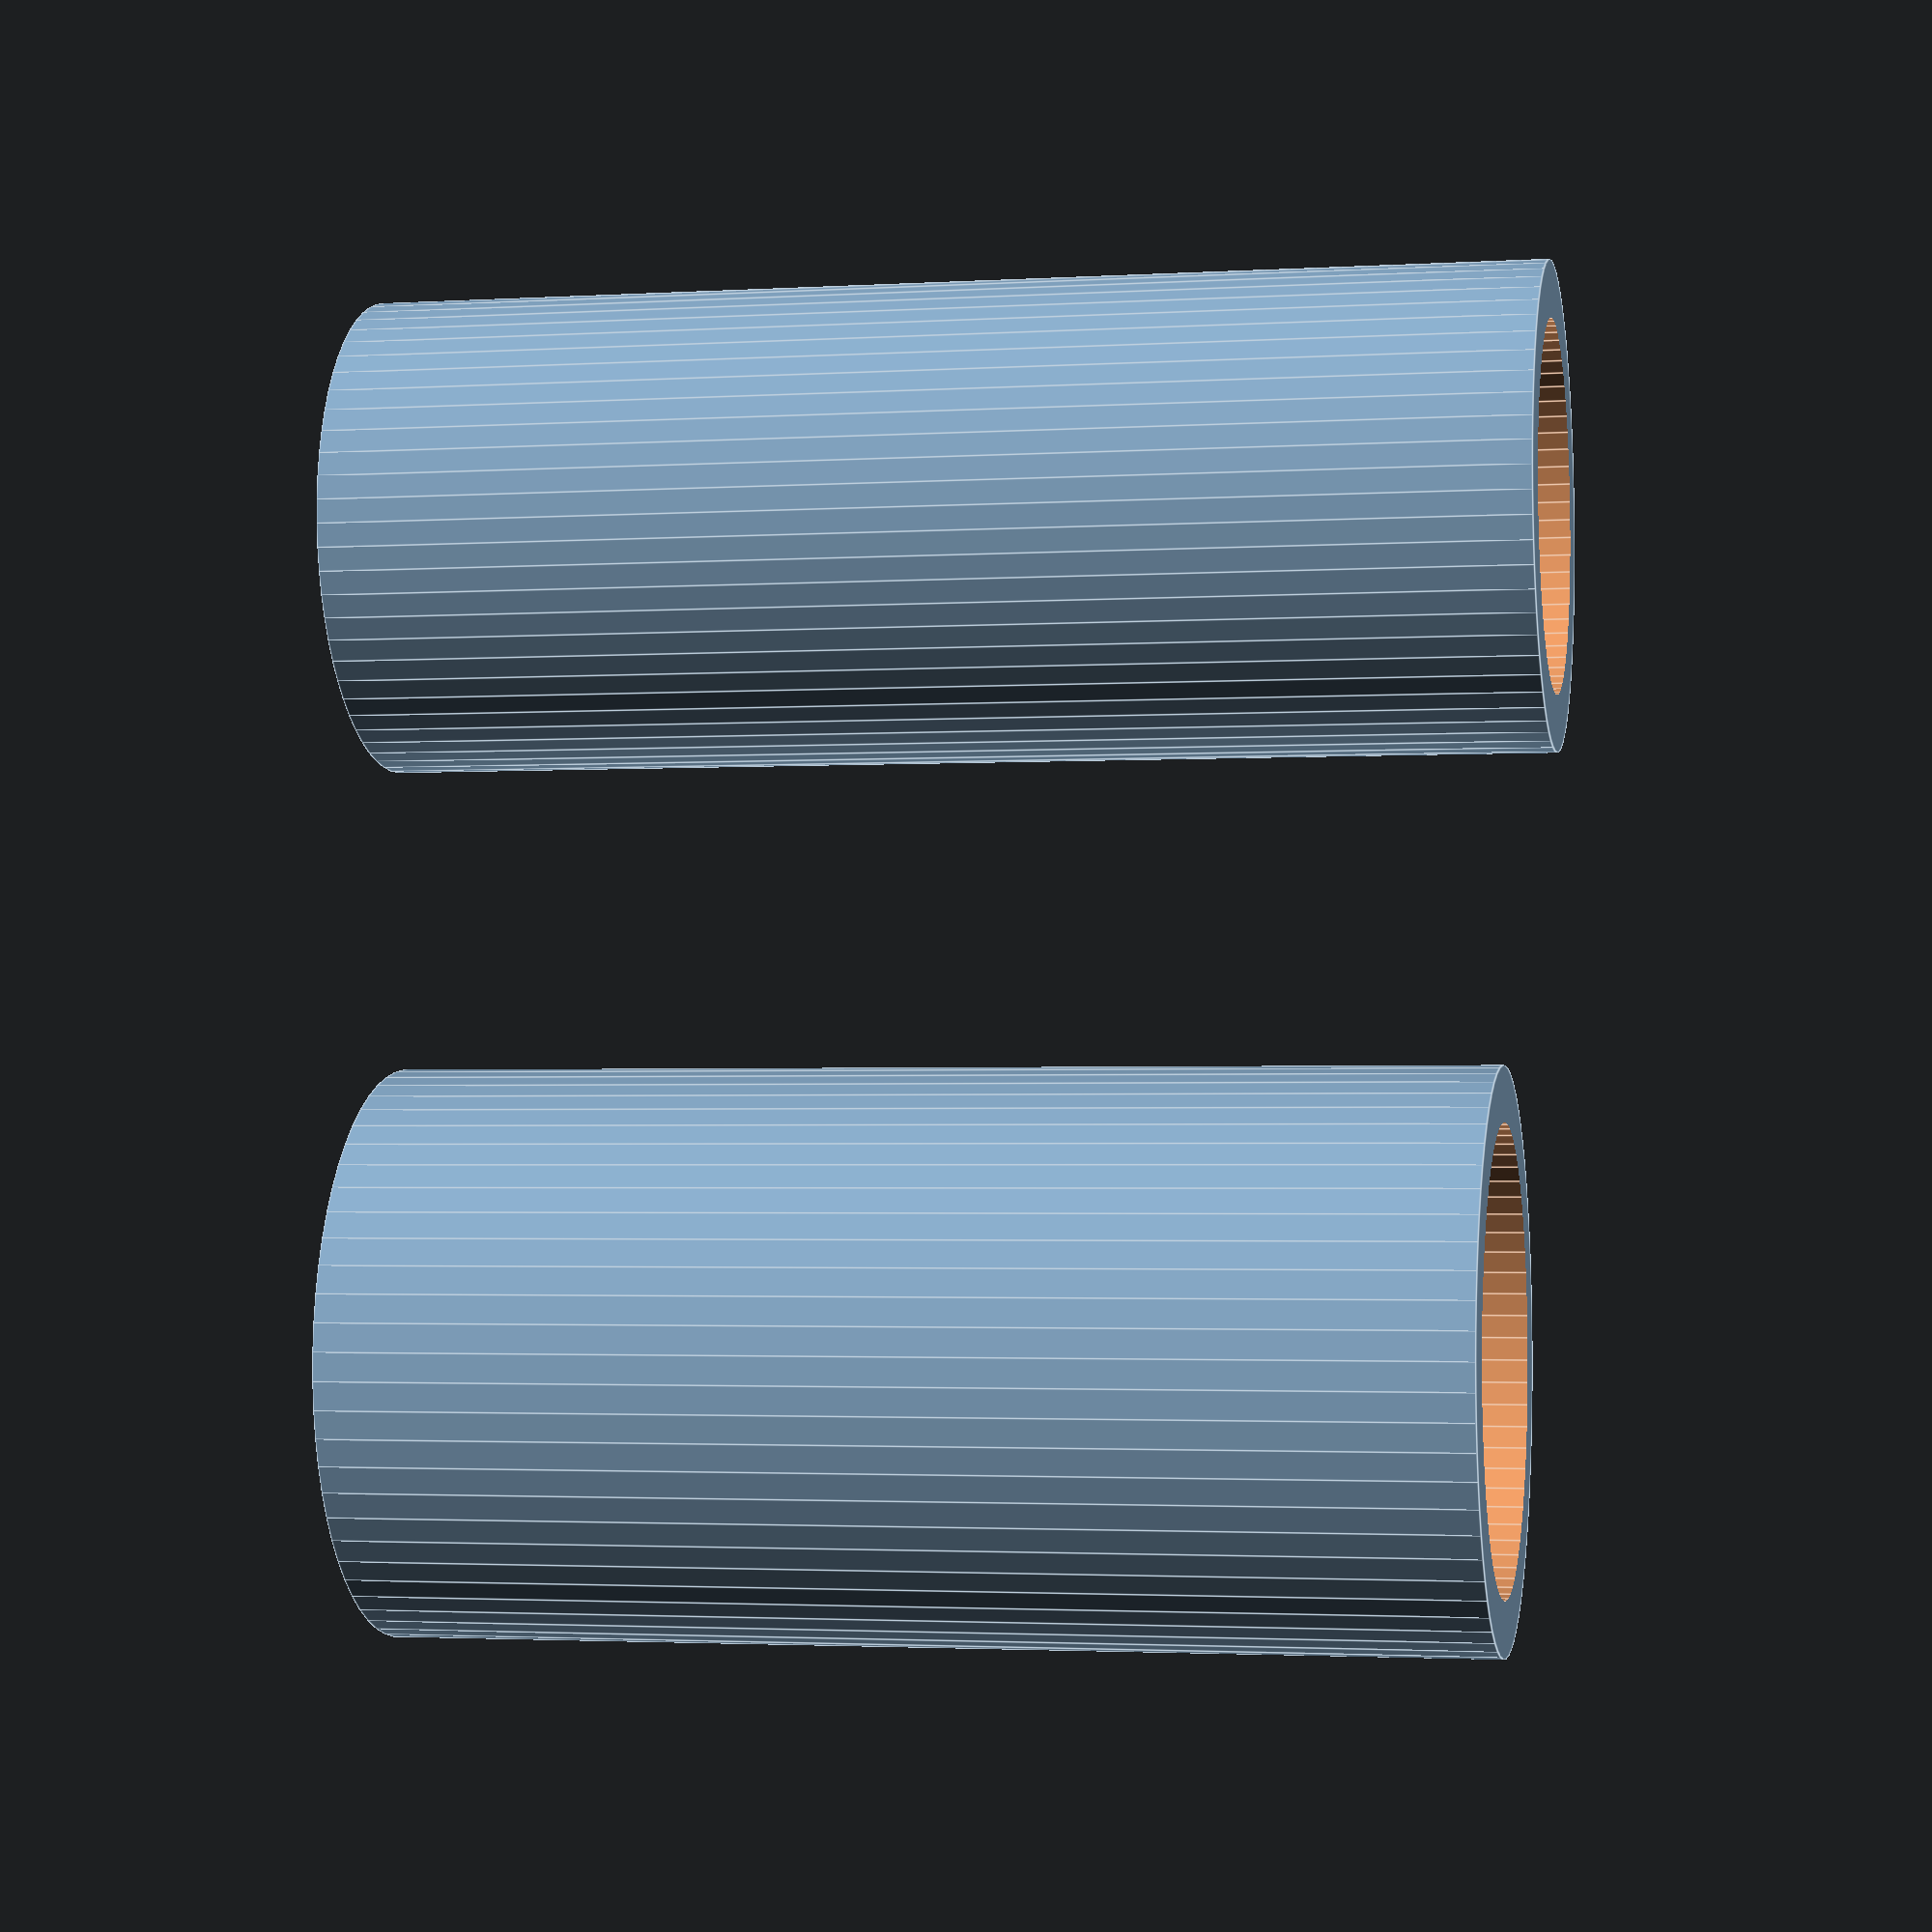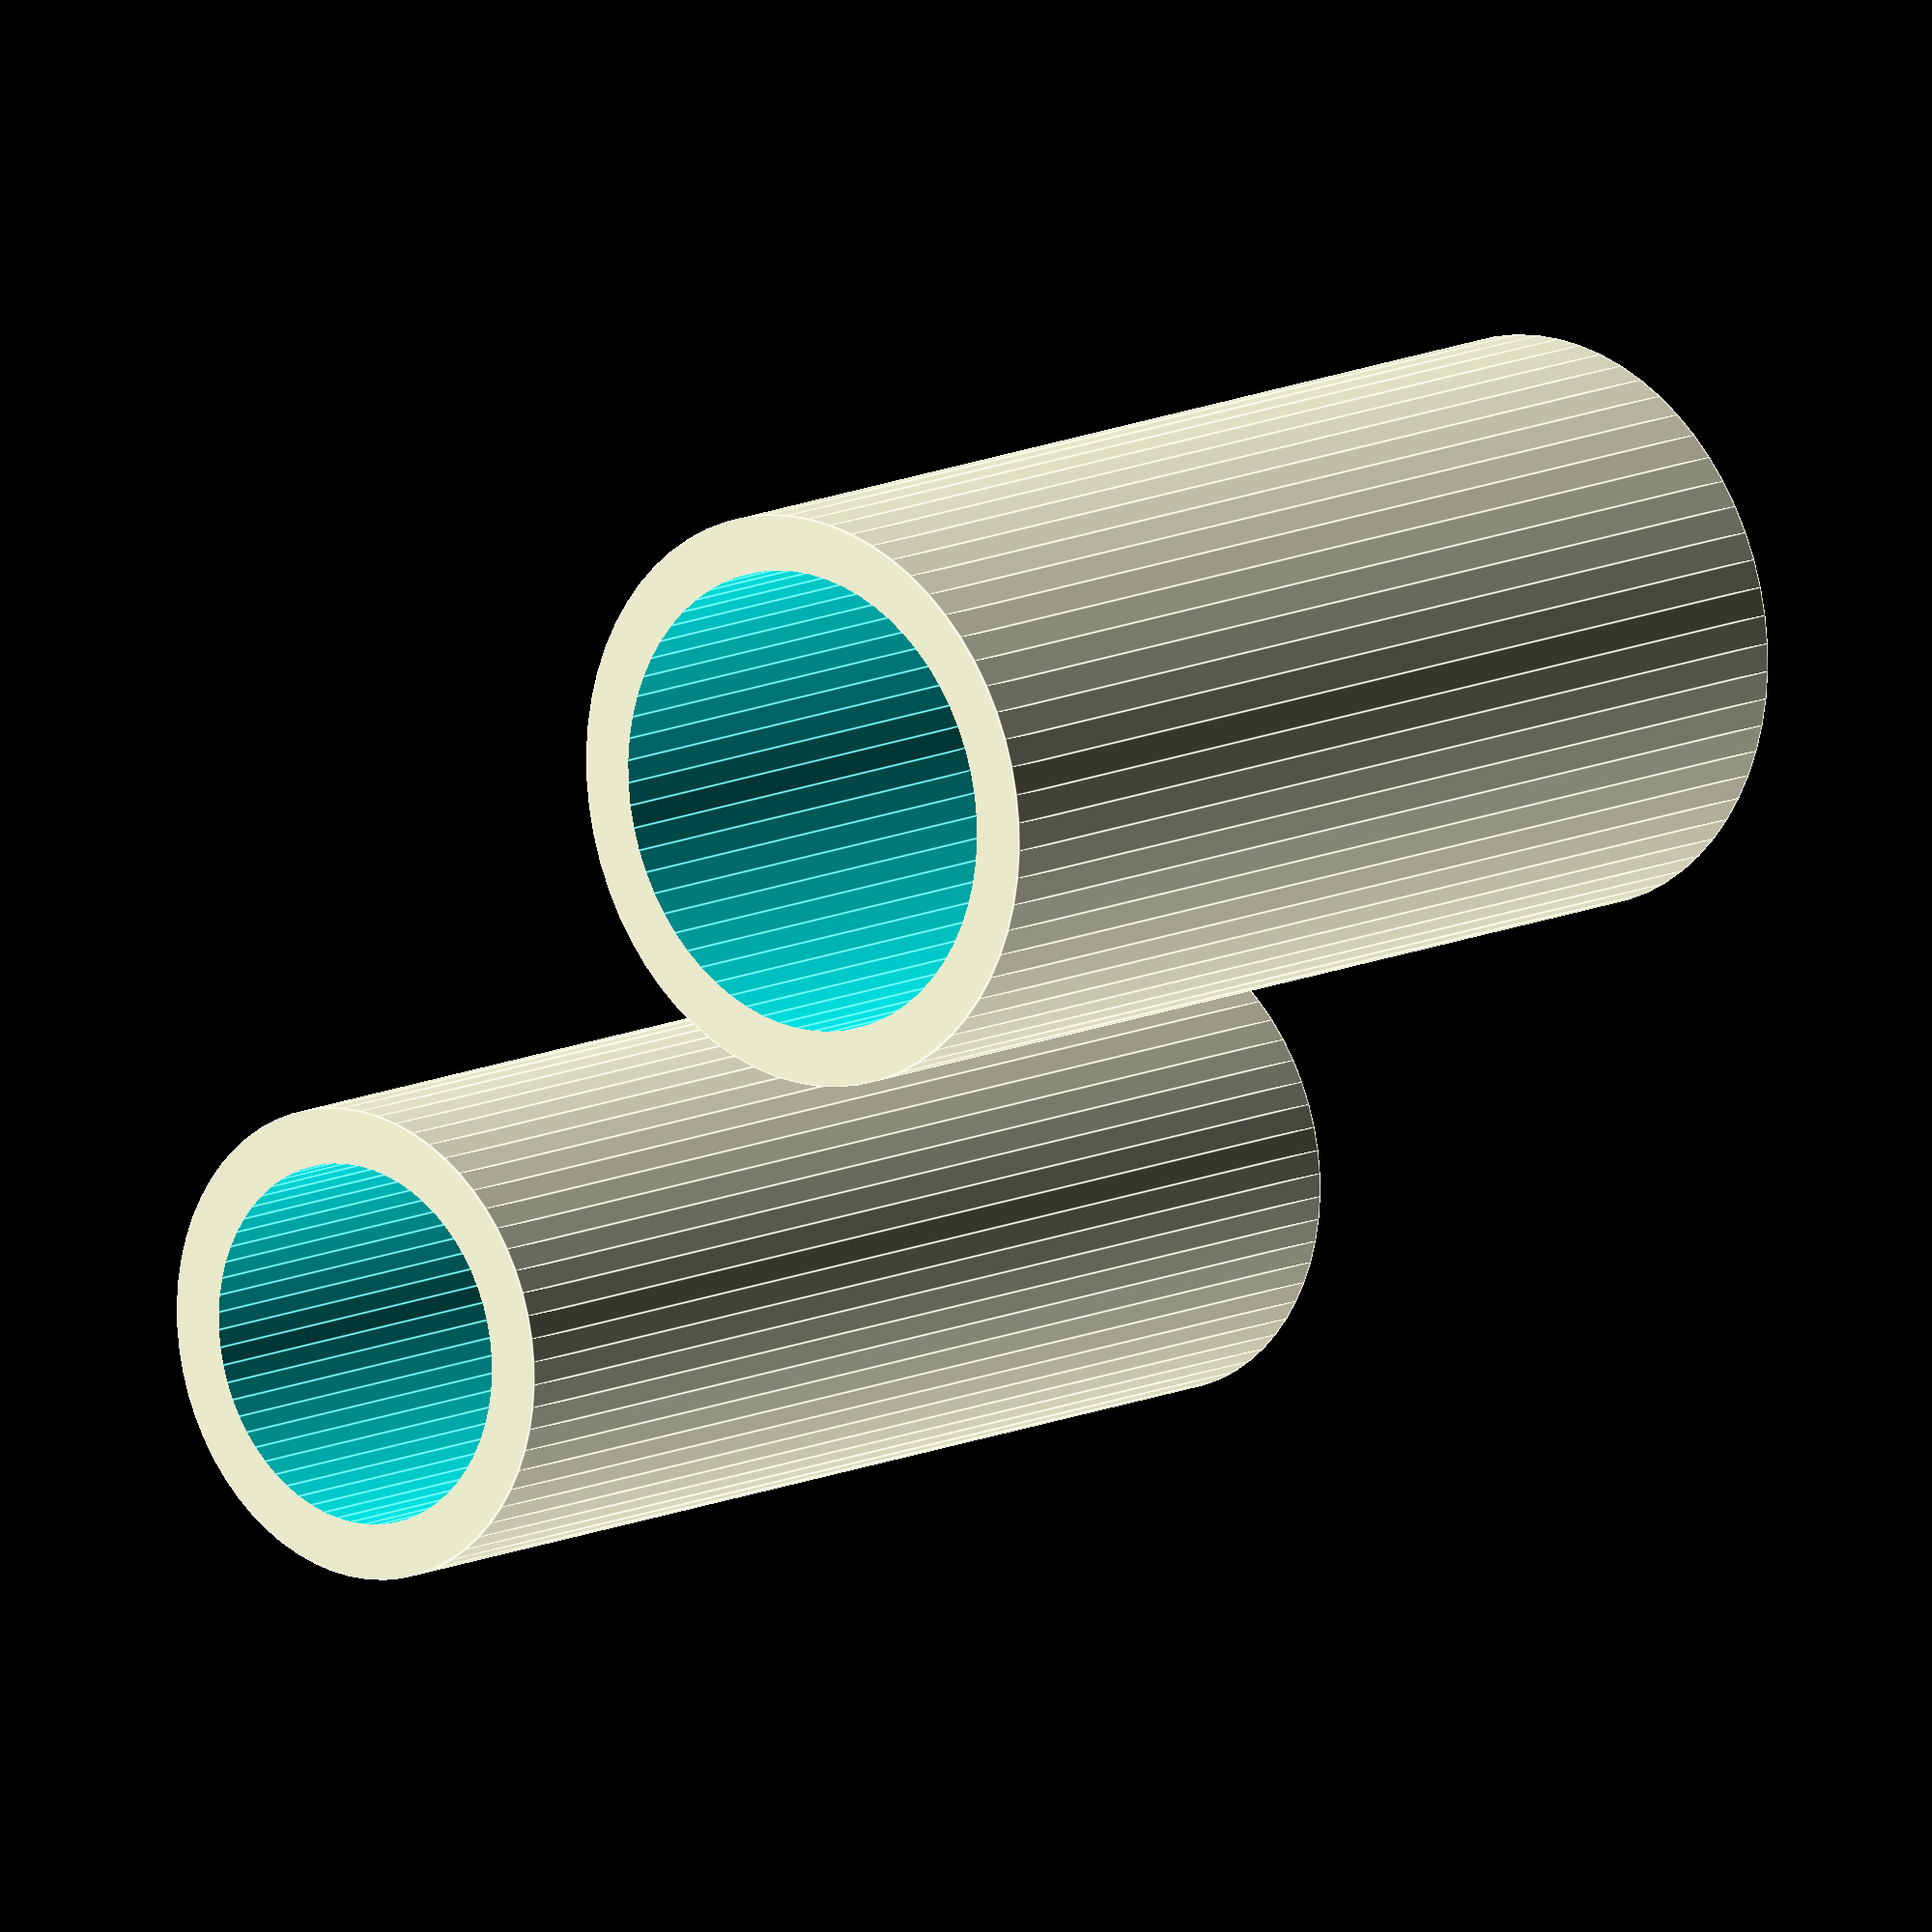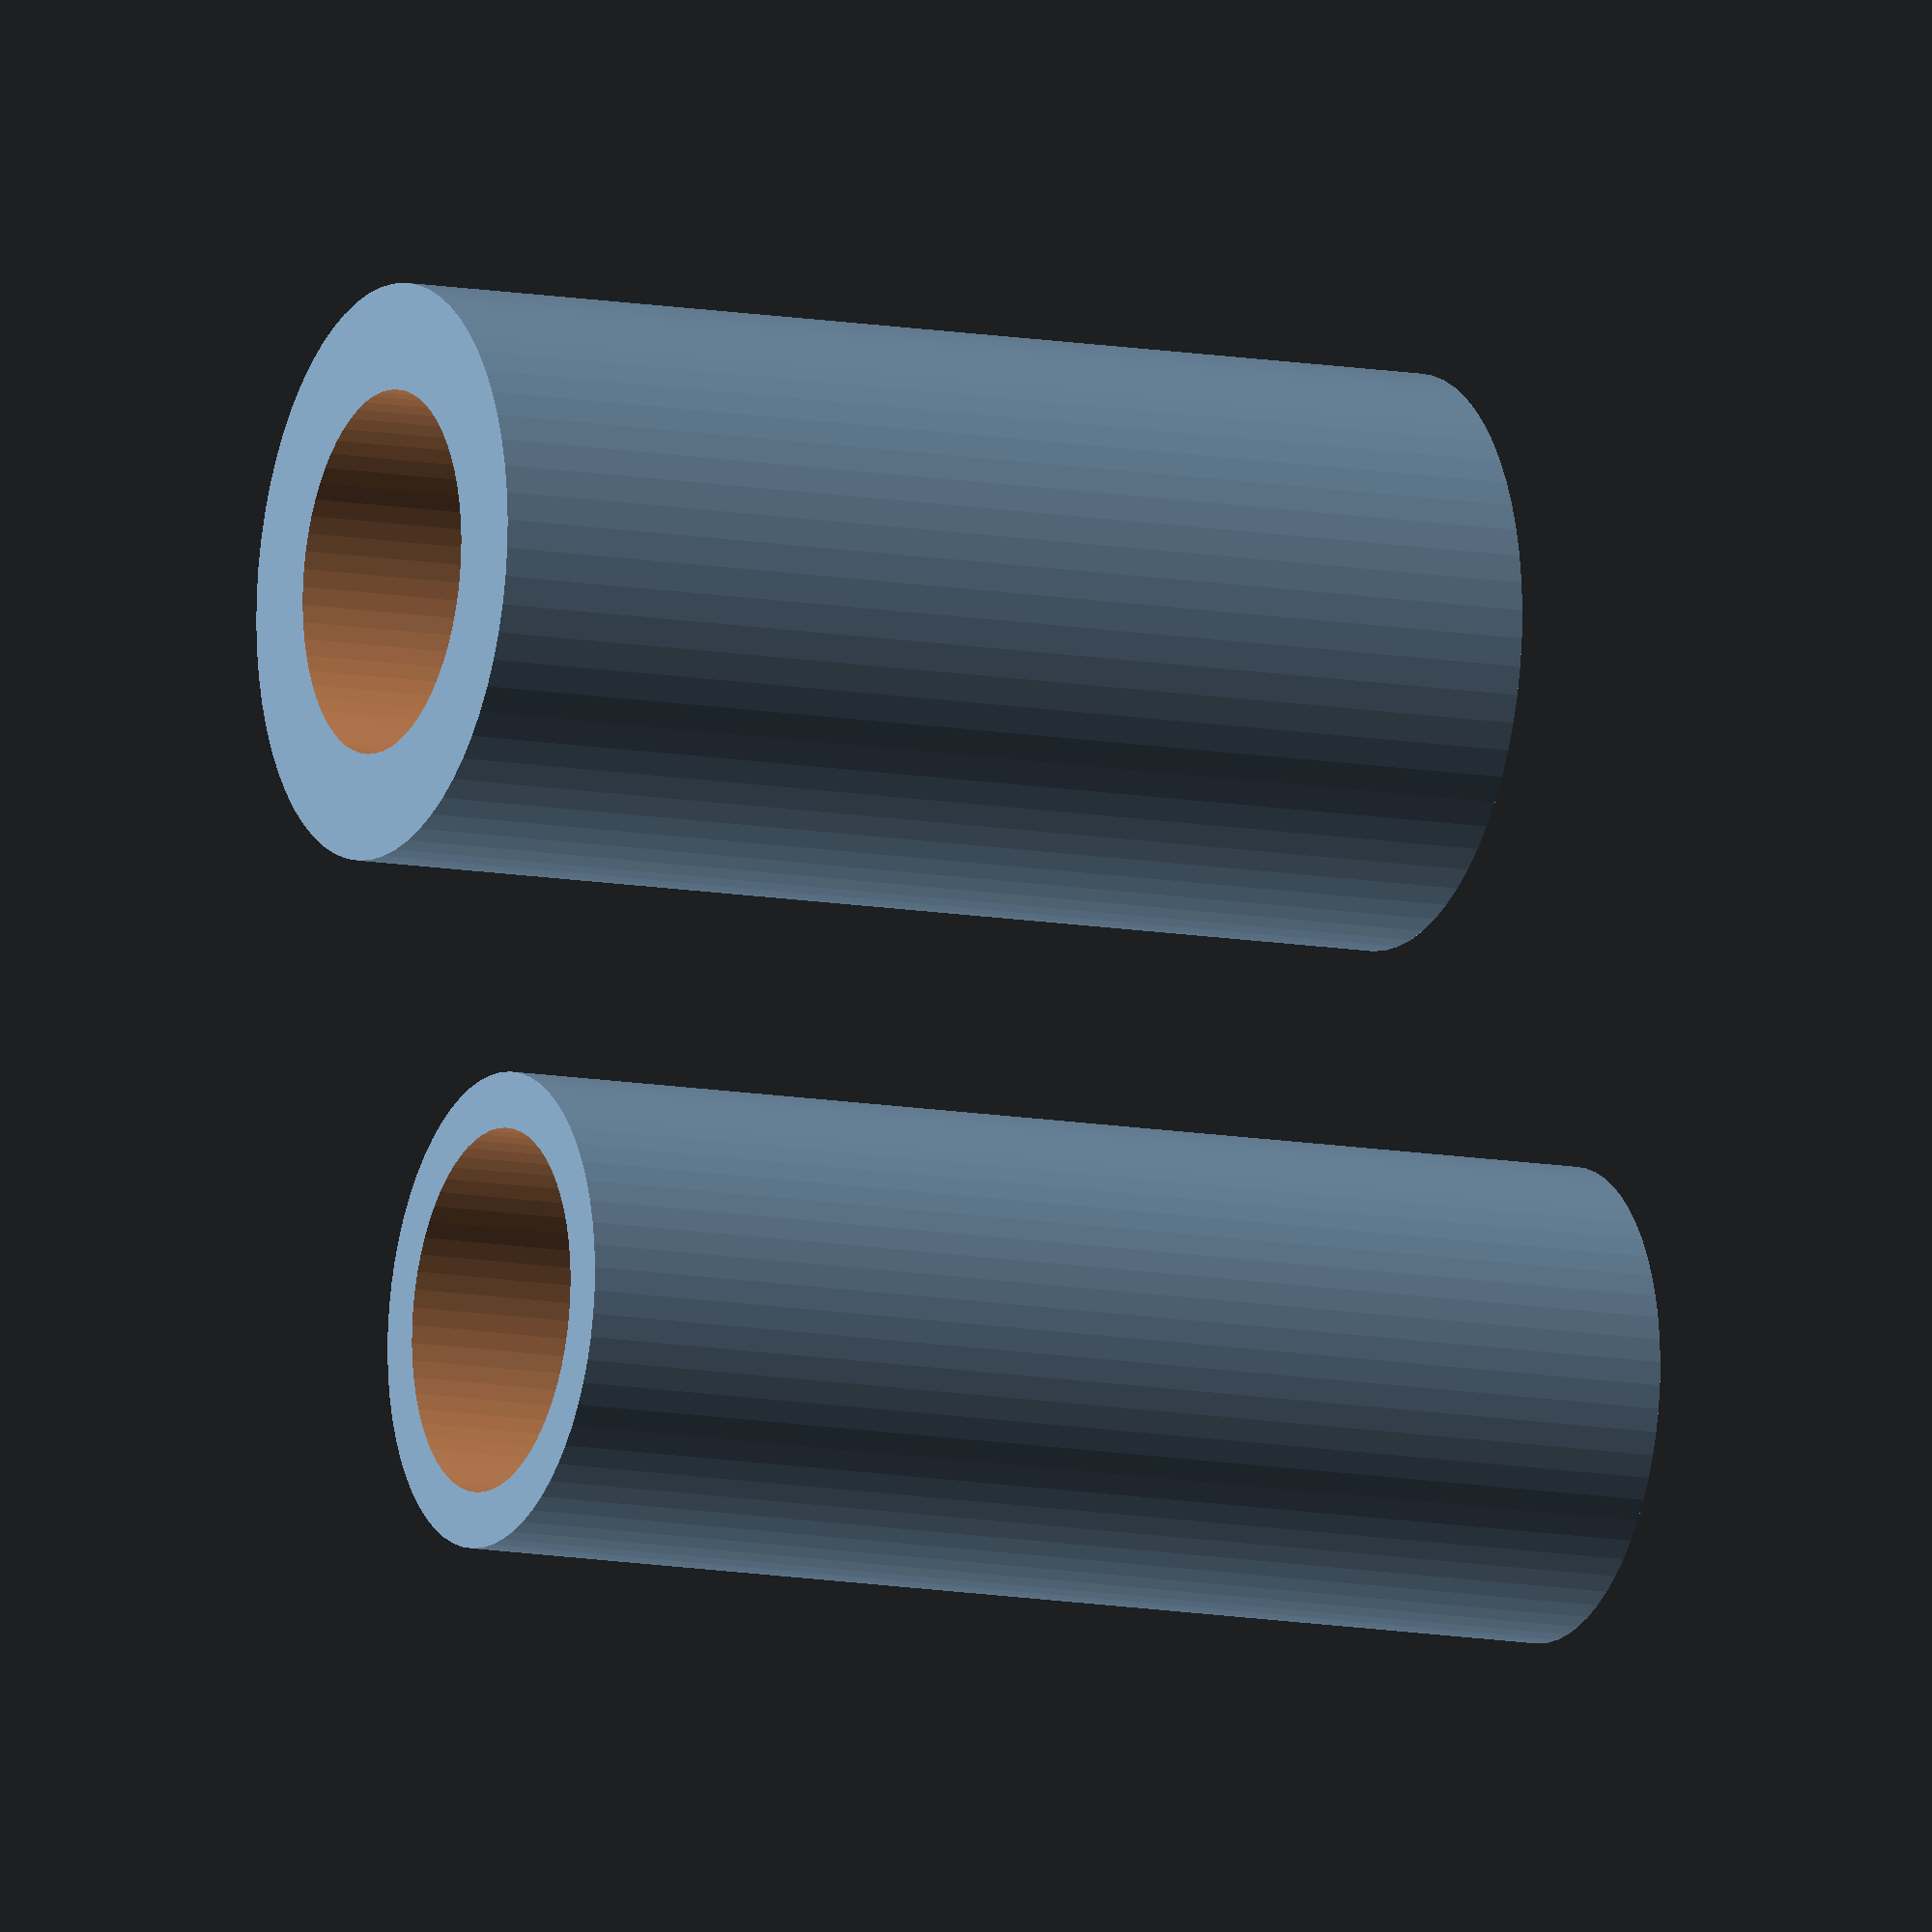
<openscad>
hose=6.5;
printer=8.3;
thickness=1;
hose_length=10;
printer_length=10;
string=4.3;

$fn=64;

difference() {
    cylinder(d=printer+2*thickness,h=printer_length+hose_length);
    translate([0,0,hose_length+thickness]) cylinder(d=printer,h=printer_length+1);
    translate([0,0,-1]) cylinder(d=hose,h=hose_length+1);
    cylinder(d=string,h=printer_length+hose_length);
}

translate ([printer+hose,0,0]) difference() {
    cylinder(d=hose+2*thickness,h=2*hose_length+thickness);
    translate([0,0,hose_length+thickness]) cylinder(d=hose,h=hose_length+1);
    translate([0,0,-1]) cylinder(d=hose,h=hose_length+1);
    cylinder(d=string,h=2*hose_length+thickness);
}
</openscad>
<views>
elev=2.4 azim=266.4 roll=281.8 proj=p view=edges
elev=167.6 azim=311.2 roll=138.3 proj=o view=edges
elev=190.7 azim=287.6 roll=295.7 proj=o view=wireframe
</views>
